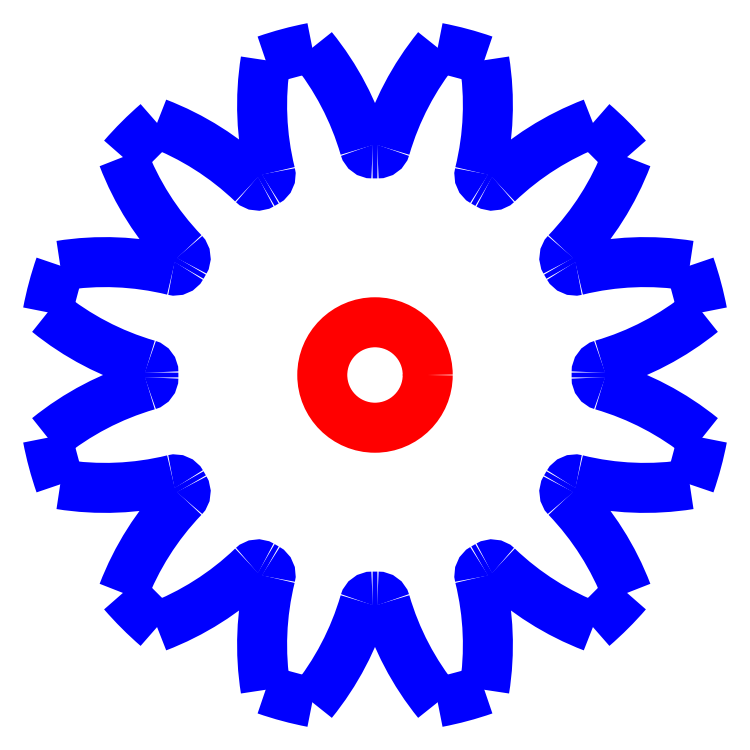
<metadata>
{"format":"dxf","ext":"dxf","renderer":"ezdxf+matplotlib","layout":"modelspace","background":"white","min_lineweight":24,"dpi":150}
</metadata>
<code>
0
SECTION
2
ENTITIES
0
CIRCLE
8
CUTOUTS
10
1.311e-16
20
2.075e-17
30
0
40
0.03543
210
0
220
0
230
1
0
ARC
8
PERIMETER
10
-0.1346
20
-0.07565
30
0
40
0.005439
210
0
220
-0
230
1
50
29.34
51
103.8
0
ARC
8
PERIMETER
10
-0.1814
20
0.1156
30
0
40
0.1914
210
0
220
0
230
1
50
260.9
51
283.8
0
ARC
8
PERIMETER
10
2.623e-16
20
4.149e-17
30
0
40
0.2239
210
0
220
0
230
1
50
190.8
51
199.2
0
ARC
8
PERIMETER
10
-0.09932
20
-0.1908
30
0
40
0.1914
210
0
220
0
230
1
50
106.2
51
129.1
0
ARC
8
PERIMETER
10
-0.1544
20
-0.001765
30
0
40
0.005439
210
-0
220
0
230
1
50
-73.76
51
0.655
0
ARC
8
PERIMETER
10
2.623e-16
20
4.149e-17
30
0
40
0.1489
210
0
220
0
230
1
50
179.3
51
180.7
0
ARC
8
PERIMETER
10
-0.1544
20
0.001765
30
0
40
0.005439
210
-0
220
0
230
1
50
-0.655
51
73.76
0
ARC
8
PERIMETER
10
-0.09932
20
0.1908
30
0
40
0.1914
210
0
220
0
230
1
50
230.9
51
253.8
0
ARC
8
PERIMETER
10
2.623e-16
20
4.149e-17
30
0
40
0.2239
210
0
220
0
230
1
50
160.8
51
169.2
0
ARC
8
PERIMETER
10
-0.1814
20
-0.1156
30
0
40
0.1914
210
0
220
-0
230
1
50
76.24
51
99.06
0
ARC
8
PERIMETER
10
-0.1346
20
0.07565
30
0
40
0.005439
210
0
220
0
230
1
50
256.2
51
330.7
0
ARC
8
PERIMETER
10
2.623e-16
20
4.149e-17
30
0
40
0.1489
210
0
220
0
230
1
50
149.3
51
150.7
0
ARC
8
PERIMETER
10
-0.1328
20
0.07871
30
0
40
0.005439
210
-0
220
0
230
1
50
-30.66
51
43.76
0
ARC
8
PERIMETER
10
0.009382
20
0.2149
30
0
40
0.1914
210
0
220
0
230
1
50
200.9
51
223.8
0
ARC
8
PERIMETER
10
2.623e-16
20
4.149e-17
30
0
40
0.2239
210
0
220
0
230
1
50
130.8
51
139.2
0
ARC
8
PERIMETER
10
-0.2149
20
-0.009382
30
0
40
0.1914
210
0
220
-0
230
1
50
46.24
51
69.06
0
ARC
8
PERIMETER
10
-0.07871
20
0.1328
30
0
40
0.005439
210
0
220
0
230
1
50
226.2
51
300.7
0
ARC
8
PERIMETER
10
2.623e-16
20
4.149e-17
30
0
40
0.1489
210
0
220
0
230
1
50
119.3
51
120.7
0
ARC
8
PERIMETER
10
-0.07565
20
0.1346
30
0
40
0.005439
210
-0
220
0
230
1
50
-60.66
51
13.76
0
ARC
8
PERIMETER
10
0.1156
20
0.1814
30
0
40
0.1914
210
0
220
0
230
1
50
170.9
51
193.8
0
ARC
8
PERIMETER
10
2.623e-16
20
4.149e-17
30
0
40
0.2239
210
0
220
0
230
1
50
100.8
51
109.2
0
ARC
8
PERIMETER
10
-0.1908
20
0.09932
30
0
40
0.1914
210
0
220
-0
230
1
50
16.24
51
39.06
0
ARC
8
PERIMETER
10
-0.001765
20
0.1544
30
0
40
0.005439
210
0
220
0
230
1
50
196.2
51
270.7
0
ARC
8
PERIMETER
10
2.623e-16
20
4.149e-17
30
0
40
0.1489
210
0
220
-0
230
1
50
89.34
51
90.66
0
ARC
8
PERIMETER
10
0.001765
20
0.1544
30
0
40
0.005439
210
0
220
0
230
1
50
269.3
51
343.8
0
ARC
8
PERIMETER
10
0.1908
20
0.09932
30
0
40
0.1914
210
0
220
0
230
1
50
140.9
51
163.8
0
ARC
8
PERIMETER
10
2.623e-16
20
4.149e-17
30
0
40
0.2239
210
0
220
-0
230
1
50
70.84
51
79.16
0
ARC
8
PERIMETER
10
-0.1156
20
0.1814
30
0
40
0.1914
210
-0
220
0
230
1
50
-13.76
51
9.056
0
ARC
8
PERIMETER
10
0.07565
20
0.1346
30
0
40
0.005439
210
0
220
0
230
1
50
166.2
51
240.7
0
ARC
8
PERIMETER
10
2.623e-16
20
4.149e-17
30
0
40
0.1489
210
0
220
-0
230
1
50
59.34
51
60.66
0
ARC
8
PERIMETER
10
0.07871
20
0.1328
30
0
40
0.005439
210
0
220
0
230
1
50
239.3
51
313.8
0
ARC
8
PERIMETER
10
0.2149
20
-0.009382
30
0
40
0.1914
210
0
220
0
230
1
50
110.9
51
133.8
0
ARC
8
PERIMETER
10
2.623e-16
20
4.149e-17
30
0
40
0.2239
210
0
220
-0
230
1
50
40.84
51
49.16
0
ARC
8
PERIMETER
10
-0.009382
20
0.2149
30
0
40
0.1914
210
-0
220
0
230
1
50
316.2
51
339.1
0
ARC
8
PERIMETER
10
0.1328
20
0.07871
30
0
40
0.005439
210
0
220
0
230
1
50
136.2
51
210.7
0
ARC
8
PERIMETER
10
2.623e-16
20
4.149e-17
30
0
40
0.1489
210
0
220
-0
230
1
50
29.34
51
30.66
0
ARC
8
PERIMETER
10
0.1346
20
0.07565
30
0
40
0.005439
210
0
220
0
230
1
50
209.3
51
283.8
0
ARC
8
PERIMETER
10
0.1814
20
-0.1156
30
0
40
0.1914
210
0
220
-0
230
1
50
80.94
51
103.8
0
ARC
8
PERIMETER
10
2.623e-16
20
4.149e-17
30
0
40
0.2239
210
0
220
-0
230
1
50
10.84
51
19.16
0
ARC
8
PERIMETER
10
0.09932
20
0.1908
30
0
40
0.1914
210
-0
220
0
230
1
50
286.2
51
309.1
0
ARC
8
PERIMETER
10
0.1544
20
0.001765
30
0
40
0.005439
210
0
220
0
230
1
50
106.2
51
180.7
0
ARC
8
PERIMETER
10
2.623e-16
20
4.149e-17
30
0
40
0.1489
210
-0
220
0
230
1
50
-0.655
51
0.655
0
ARC
8
PERIMETER
10
0.1544
20
-0.001765
30
0
40
0.005439
210
0
220
0
230
1
50
179.3
51
253.8
0
ARC
8
PERIMETER
10
0.09932
20
-0.1908
30
0
40
0.1914
210
0
220
-0
230
1
50
50.94
51
73.76
0
ARC
8
PERIMETER
10
2.623e-16
20
4.149e-17
30
0
40
0.2239
210
-0
220
0
230
1
50
340.8
51
349.2
0
ARC
8
PERIMETER
10
0.1814
20
0.1156
30
0
40
0.1914
210
0
220
0
230
1
50
256.2
51
279.1
0
ARC
8
PERIMETER
10
0.1346
20
-0.07565
30
0
40
0.005439
210
0
220
-0
230
1
50
76.24
51
150.7
0
ARC
8
PERIMETER
10
2.623e-16
20
4.149e-17
30
0
40
0.1489
210
-0
220
0
230
1
50
329.3
51
330.7
0
ARC
8
PERIMETER
10
0.1328
20
-0.07871
30
0
40
0.005439
210
0
220
0
230
1
50
149.3
51
223.8
0
ARC
8
PERIMETER
10
-0.009382
20
-0.2149
30
0
40
0.1914
210
0
220
-0
230
1
50
20.94
51
43.76
0
ARC
8
PERIMETER
10
2.623e-16
20
4.149e-17
30
0
40
0.2239
210
-0
220
0
230
1
50
310.8
51
319.2
0
ARC
8
PERIMETER
10
0.2149
20
0.009382
30
0
40
0.1914
210
0
220
0
230
1
50
226.2
51
249.1
0
ARC
8
PERIMETER
10
0.07871
20
-0.1328
30
0
40
0.005439
210
0
220
-0
230
1
50
46.24
51
120.7
0
ARC
8
PERIMETER
10
2.623e-16
20
4.149e-17
30
0
40
0.1489
210
-0
220
0
230
1
50
299.3
51
300.7
0
ARC
8
PERIMETER
10
0.07565
20
-0.1346
30
0
40
0.005439
210
0
220
0
230
1
50
119.3
51
193.8
0
ARC
8
PERIMETER
10
-0.1156
20
-0.1814
30
0
40
0.1914
210
-0
220
0
230
1
50
-9.056
51
13.76
0
ARC
8
PERIMETER
10
2.623e-16
20
4.149e-17
30
0
40
0.2239
210
-0
220
0
230
1
50
280.8
51
289.2
0
ARC
8
PERIMETER
10
0.1908
20
-0.09932
30
0
40
0.1914
210
0
220
0
230
1
50
196.2
51
219.1
0
ARC
8
PERIMETER
10
0.001765
20
-0.1544
30
0
40
0.005439
210
0
220
-0
230
1
50
16.24
51
90.66
0
ARC
8
PERIMETER
10
2.623e-16
20
4.149e-17
30
0
40
0.1489
210
0
220
0
230
1
50
269.3
51
270.7
0
ARC
8
PERIMETER
10
-0.001765
20
-0.1544
30
0
40
0.005439
210
0
220
-0
230
1
50
89.34
51
163.8
0
ARC
8
PERIMETER
10
-0.1908
20
-0.09932
30
0
40
0.1914
210
-0
220
0
230
1
50
320.9
51
343.8
0
ARC
8
PERIMETER
10
2.623e-16
20
4.149e-17
30
0
40
0.2239
210
0
220
0
230
1
50
250.8
51
259.2
0
ARC
8
PERIMETER
10
0.1156
20
-0.1814
30
0
40
0.1914
210
0
220
0
230
1
50
166.2
51
189.1
0
ARC
8
PERIMETER
10
-0.07565
20
-0.1346
30
0
40
0.005439
210
-0
220
0
230
1
50
-13.76
51
60.66
0
ARC
8
PERIMETER
10
2.623e-16
20
4.149e-17
30
0
40
0.1489
210
0
220
0
230
1
50
239.3
51
240.7
0
ARC
8
PERIMETER
10
-0.07871
20
-0.1328
30
0
40
0.005439
210
0
220
-0
230
1
50
59.34
51
133.8
0
ARC
8
PERIMETER
10
-0.2149
20
0.009382
30
0
40
0.1914
210
-0
220
0
230
1
50
290.9
51
313.8
0
ARC
8
PERIMETER
10
2.623e-16
20
4.149e-17
30
0
40
0.2239
210
0
220
0
230
1
50
220.8
51
229.2
0
ARC
8
PERIMETER
10
0.009382
20
-0.2149
30
0
40
0.1914
210
0
220
0
230
1
50
136.2
51
159.1
0
ARC
8
PERIMETER
10
-0.1328
20
-0.07871
30
0
40
0.005439
210
-0
220
0
230
1
50
-43.76
51
30.66
0
ARC
8
PERIMETER
10
2.623e-16
20
4.149e-17
30
0
40
0.1489
210
0
220
0
230
1
50
209.3
51
210.7
0
ENDSEC
0
EOF

</code>
